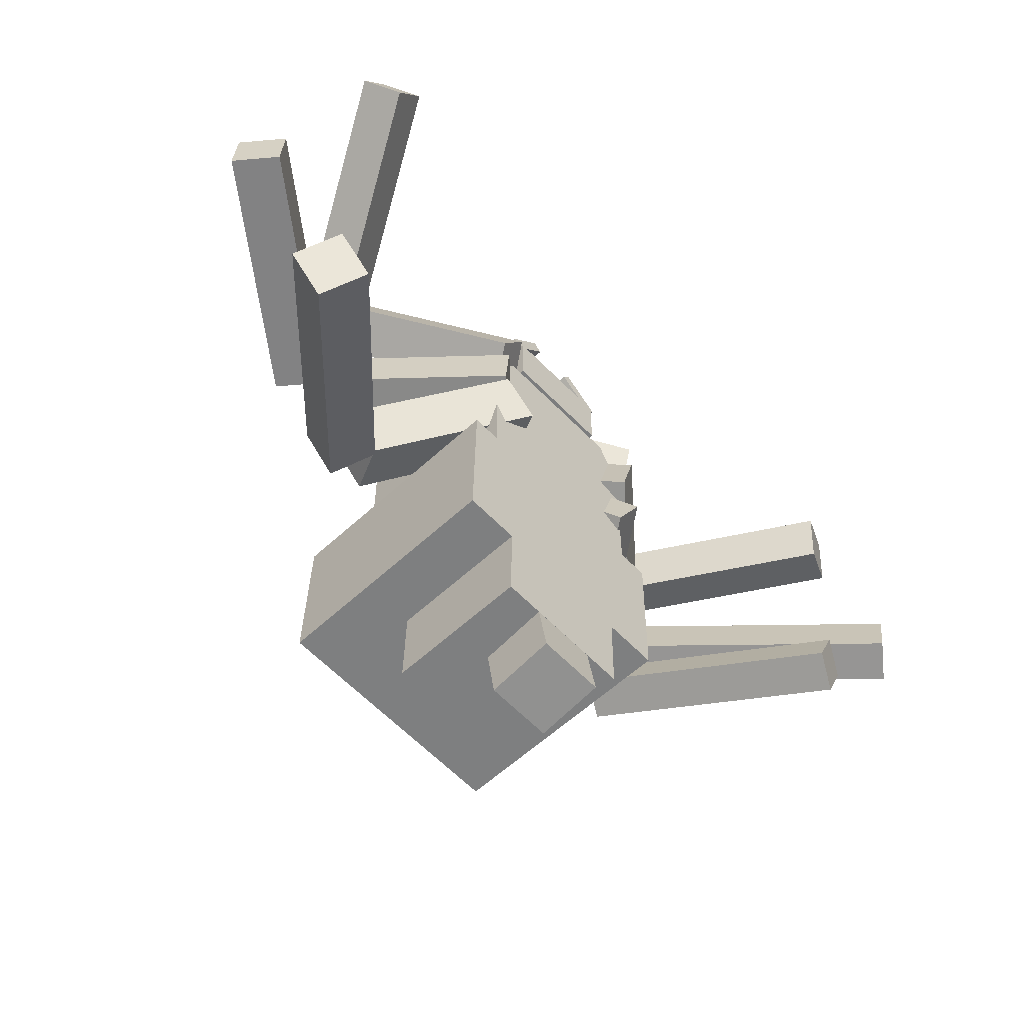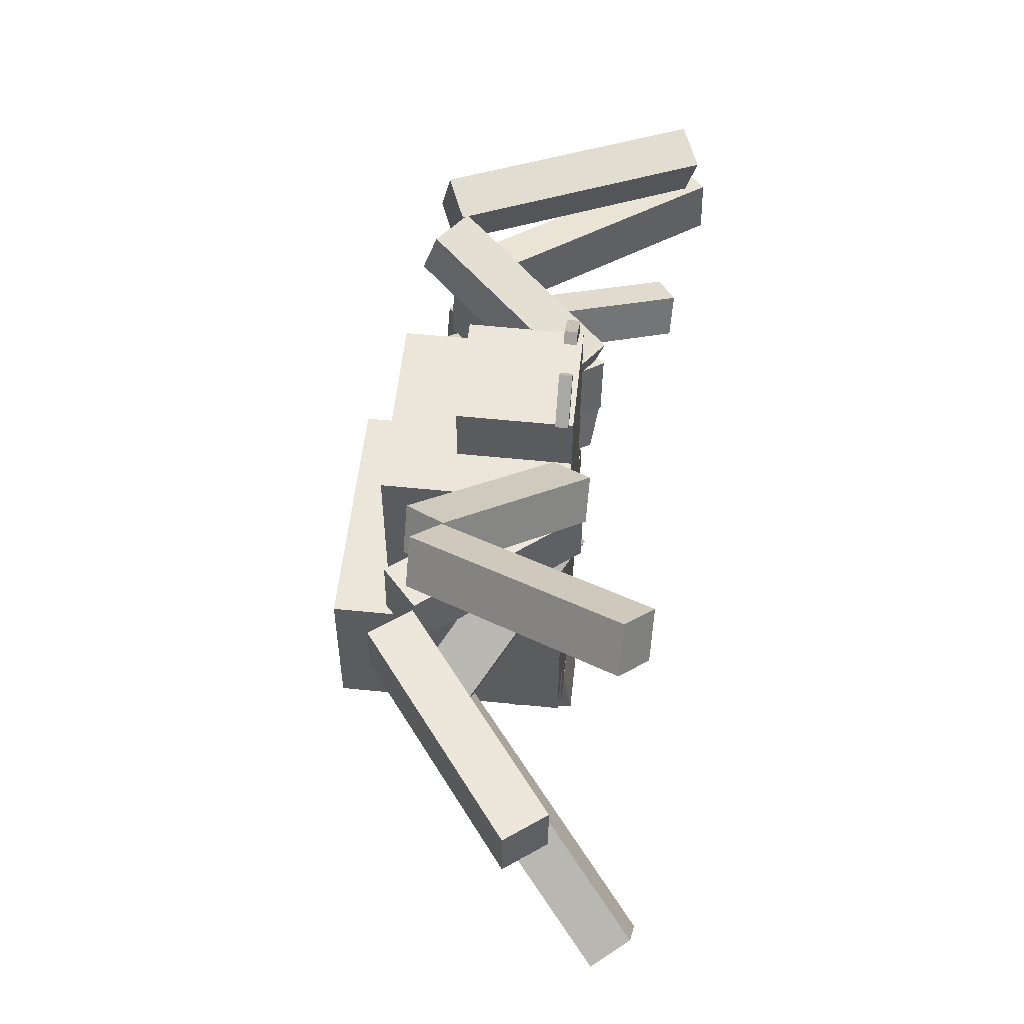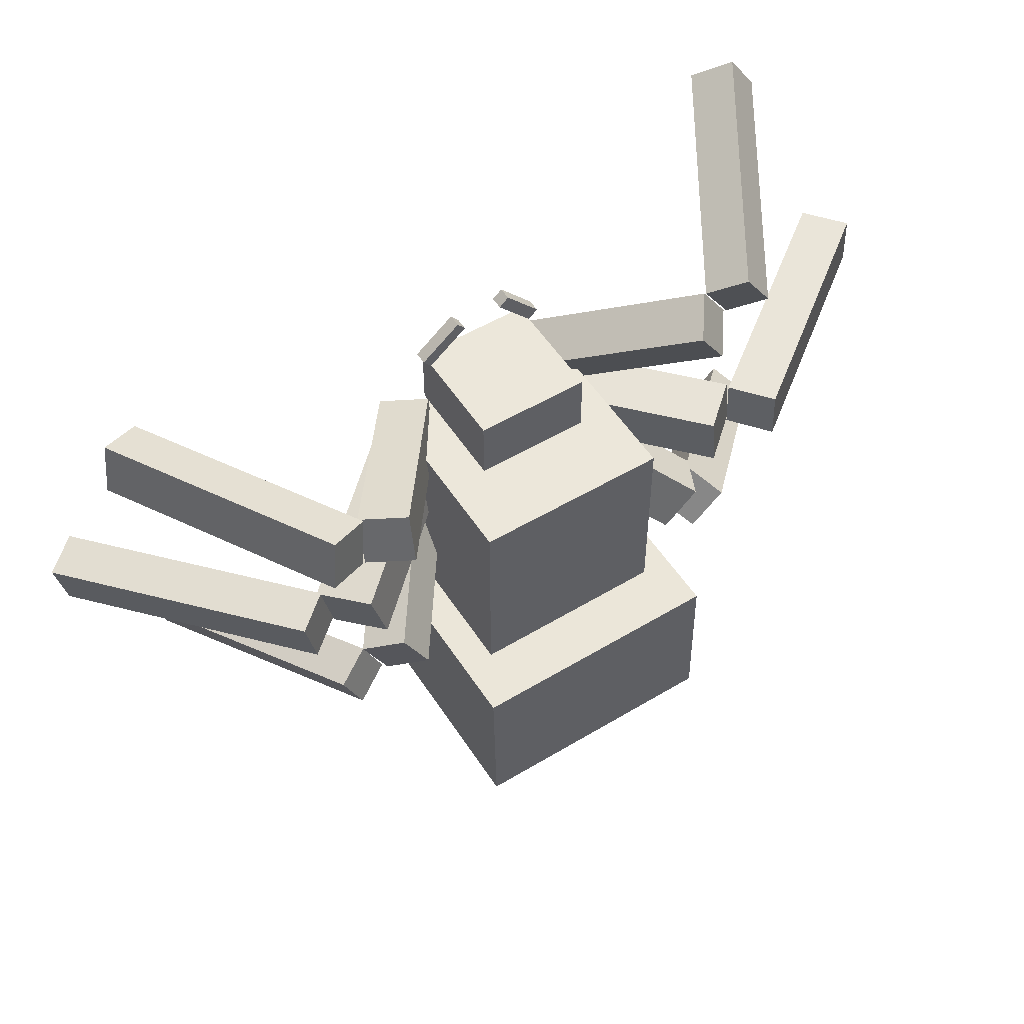
<metadata>
{"format":"obj","ext":"obj","renderer":"f3d","projection":"perspective","resolution":1024,"background":"white","views":[{"elev":-59.0,"azim":-46.5,"up":"+Z"},{"elev":56.1,"azim":-83.9,"up":"+Z"},{"elev":53.5,"azim":147.7,"up":"+Z"}]}
</metadata>
<code>
g Enemy12_Mesh
v -0.1388 0.1285 -0.04773
v 0.1632 0.1285 0.2704
v 0.1632 0.1285 -0.04773
v -0.1388 0.1285 0.2704
v -0.1388 0.4183 -0.04773
v 0.1632 0.1285 -0.04773
v 0.1632 0.4183 -0.04773
v -0.1388 0.1285 -0.04773
v 0.1632 0.4183 -0.04773
v 0.1632 0.1285 0.2704
v 0.1632 0.4183 0.2704
v 0.1632 0.1285 -0.04773
v 0.1632 0.4183 0.2704
v -0.1388 0.1285 0.2704
v -0.1388 0.4183 0.2704
v 0.1632 0.1285 0.2704
v -0.1388 0.4183 0.2704
v -0.1388 0.1285 -0.04773
v -0.1388 0.4183 -0.04773
v -0.1388 0.1285 0.2704
v -0.1388 0.4183 -0.04773
v 0.1632 0.4183 0.2704
v -0.1388 0.4183 0.2704
v 0.1632 0.4183 -0.04773
v -0.07589 0.1272 0.2832
v 0.103 0.1272 0.3826
v 0.103 0.1272 0.2832
v -0.07589 0.1272 0.3826
v -0.07589 0.3061 0.2832
v 0.103 0.1272 0.2832
v 0.103 0.3061 0.2832
v -0.07589 0.1272 0.2832
v 0.103 0.3061 0.2832
v 0.103 0.1272 0.3826
v 0.103 0.3061 0.3826
v 0.103 0.1272 0.2832
v 0.103 0.3061 0.3826
v -0.07589 0.1272 0.3826
v -0.07589 0.3061 0.3826
v 0.103 0.1272 0.3826
v -0.07589 0.3061 0.3826
v -0.07589 0.1272 0.2832
v -0.07589 0.3061 0.2832
v -0.07589 0.1272 0.3826
v -0.07589 0.3061 0.2832
v 0.103 0.3061 0.3826
v -0.07589 0.3061 0.3826
v 0.103 0.3061 0.2832
v -0.02874 0.1285 -0.04125
v 0.05788 0.1285 0.04537
v 0.05788 0.1285 -0.04125
v -0.02874 0.1285 0.04537
v -0.02874 0.2152 -0.04125
v 0.05788 0.1285 -0.04125
v 0.05788 0.2152 -0.04125
v -0.02874 0.1285 -0.04125
v 0.05788 0.2152 -0.04125
v 0.05788 0.1285 0.04537
v 0.05788 0.2152 0.04537
v 0.05788 0.1285 -0.04125
v 0.05788 0.2152 0.04537
v -0.02874 0.1285 0.04537
v -0.02874 0.2152 0.04537
v 0.05788 0.1285 0.04537
v -0.02874 0.2152 0.04537
v -0.02874 0.1285 -0.04125
v -0.02874 0.2152 -0.04125
v -0.02874 0.1285 0.04537
v -0.02874 0.2152 -0.04125
v 0.05788 0.2152 0.04537
v -0.02874 0.2152 0.04537
v 0.05788 0.2152 -0.04125
v 0.12 0.3535 -0.4454
v 0.1225 0.1285 -0.3022
v 0.1225 0.3535 -0.3022
v 0.12 0.1285 -0.4454
v -0.1049 0.1285 -0.4415
v -0.1024 0.3535 -0.2983
v -0.1024 0.1285 -0.2983
v -0.1049 0.3535 -0.4415
v -0.1049 0.3535 -0.4415
v 0.1225 0.3535 -0.3022
v -0.1024 0.3535 -0.2983
v 0.12 0.3535 -0.4454
v 0.2135 0.1285 -0.04498
v 0.209 0.5058 -0.3037
v 0.209 0.1285 -0.3037
v 0.2135 0.5058 -0.04498
v -0.1844 0.5058 -0.03803
v -0.1889 0.1285 -0.2967
v -0.1889 0.5058 -0.2967
v -0.1844 0.1285 -0.03803
v 0.2135 0.5058 -0.04498
v -0.1889 0.5058 -0.2967
v 0.209 0.5058 -0.3037
v -0.1844 0.5058 -0.03803
v 0.2135 0.5058 -0.04498
v -0.1844 0.1285 -0.03803
v -0.1844 0.5058 -0.03803
v 0.2135 0.1285 -0.04498
v 0.209 0.5058 -0.3037
v 0.1225 0.1285 -0.3022
v 0.209 0.1285 -0.3037
v 0.1225 0.3535 -0.3022
v -0.1889 0.5058 -0.2967
v -0.1024 0.3535 -0.2983
v -0.1024 0.1285 -0.2983
v -0.1889 0.1285 -0.2967
v 0.2135 0.1285 -0.04498
v -0.1889 0.1285 -0.2967
v -0.1844 0.1285 -0.03803
v -0.1024 0.1285 -0.2983
v 0.1225 0.1285 -0.3022
v 0.12 0.1285 -0.4454
v -0.1049 0.1285 -0.4415
v 0.209 0.1285 -0.3037
v 0.12 0.3535 -0.4454
v -0.1049 0.1285 -0.4415
v 0.12 0.1285 -0.4454
v -0.1049 0.3535 -0.4415
v -0.04668 0.1137 -0.5419
v -0.04522 0.2323 -0.4585
v -0.04495 0.1285 -0.443
v -0.04695 0.2175 -0.5574
v -0.04695 0.2175 -0.5574
v 0.05976 0.2323 -0.4604
v -0.04522 0.2323 -0.4585
v 0.05804 0.2175 -0.5593
v 0.05804 0.2175 -0.5593
v 0.06003 0.1285 -0.4449
v 0.05976 0.2323 -0.4604
v 0.05831 0.1137 -0.5437
v 0.05831 0.1137 -0.5437
v -0.04495 0.1285 -0.443
v 0.06003 0.1285 -0.4449
v -0.04668 0.1137 -0.5419
v -0.04695 0.2175 -0.5574
v 0.05831 0.1137 -0.5437
v 0.05804 0.2175 -0.5593
v -0.04668 0.1137 -0.5419
v 0.06003 0.1285 -0.4449
v -0.04522 0.2323 -0.4585
v 0.05976 0.2323 -0.4604
v -0.04495 0.1285 -0.443
v -0.07589 0.1336 0.3826
v -0.03723 0.1336 0.4554
v -0.02236 0.1336 0.442
v -0.09076 0.1336 0.3959
v -0.07589 0.1536 0.3826
v -0.02236 0.1336 0.442
v -0.02236 0.1536 0.442
v -0.07589 0.1336 0.3826
v -0.02236 0.1536 0.442
v -0.03723 0.1336 0.4554
v -0.03723 0.1536 0.4554
v -0.02236 0.1336 0.442
v -0.03723 0.1536 0.4554
v -0.09076 0.1336 0.3959
v -0.09076 0.1536 0.3959
v -0.03723 0.1336 0.4554
v -0.09076 0.1536 0.3959
v -0.07589 0.1336 0.3826
v -0.07589 0.1536 0.3826
v -0.09076 0.1336 0.3959
v -0.07589 0.1536 0.3826
v -0.03723 0.1536 0.4554
v -0.09076 0.1536 0.3959
v -0.02236 0.1536 0.442
v 0.041 0.1336 0.4319
v 0.1161 0.1336 0.3977
v 0.1036 0.1336 0.3821
v 0.05345 0.1336 0.4475
v 0.041 0.1536 0.4319
v 0.1036 0.1336 0.3821
v 0.1036 0.1536 0.3821
v 0.041 0.1336 0.4319
v 0.1036 0.1536 0.3821
v 0.1161 0.1336 0.3977
v 0.1161 0.1536 0.3977
v 0.1036 0.1336 0.3821
v 0.1161 0.1536 0.3977
v 0.05345 0.1336 0.4475
v 0.05345 0.1536 0.4475
v 0.1161 0.1336 0.3977
v 0.05345 0.1536 0.4475
v 0.041 0.1336 0.4319
v 0.041 0.1536 0.4319
v 0.05345 0.1336 0.4475
v 0.041 0.1536 0.4319
v 0.1161 0.1536 0.3977
v 0.05345 0.1536 0.4475
v 0.1036 0.1536 0.3821
v -0.6199 -0.02958 -0.2646
v -0.6043 0.02475 -0.3626
v -0.6565 0.03024 -0.3009
v -0.5676 -0.03507 -0.3263
v -0.3297 0.2676 -0.04526
v -0.6565 0.03024 -0.3009
v -0.3664 0.3275 -0.08162
v -0.6199 -0.02958 -0.2646
v -0.3664 0.3275 -0.08162
v -0.6043 0.02475 -0.3626
v -0.3141 0.322 -0.1433
v -0.6565 0.03024 -0.3009
v -0.3141 0.322 -0.1433
v -0.5676 -0.03507 -0.3263
v -0.2775 0.2621 -0.107
v -0.6043 0.02475 -0.3626
v -0.2775 0.2621 -0.107
v -0.6199 -0.02958 -0.2646
v -0.3297 0.2676 -0.04526
v -0.5676 -0.03507 -0.3263
v -0.3297 0.2676 -0.04526
v -0.3141 0.322 -0.1433
v -0.2775 0.2621 -0.107
v -0.3664 0.3275 -0.08162
v 0.5084 -0.008213 -0.1046
v 0.5917 0.01836 -0.05949
v 0.5625 0.0212 -0.1268
v 0.5376 -0.01105 -0.03724
v 0.332 0.3577 -0.01258
v 0.5625 0.0212 -0.1268
v 0.3862 0.3871 -0.03483
v 0.5084 -0.008213 -0.1046
v 0.3862 0.3871 -0.03483
v 0.5917 0.01836 -0.05949
v 0.4154 0.3843 0.03248
v 0.5625 0.0212 -0.1268
v 0.4154 0.3843 0.03248
v 0.5376 -0.01105 -0.03724
v 0.3613 0.3549 0.05473
v 0.5917 0.01836 -0.05949
v 0.3613 0.3549 0.05473
v 0.5084 -0.008213 -0.1046
v 0.332 0.3577 -0.01258
v 0.5376 -0.01105 -0.03724
v 0.332 0.3577 -0.01258
v 0.4154 0.3843 0.03248
v 0.3613 0.3549 0.05473
v 0.3862 0.3871 -0.03483
v -0.09675 0.1824 0.1668
v -0.08206 0.1003 0.07701
v -0.1355 0.1062 0.1417
v -0.04328 0.1765 0.1021
v -0.2954 0.3424 -0.01202
v -0.1355 0.1062 0.1417
v -0.3342 0.2662 -0.03712
v -0.09675 0.1824 0.1668
v -0.3342 0.2662 -0.03712
v -0.08206 0.1003 0.07701
v -0.2807 0.2603 -0.1018
v -0.1355 0.1062 0.1417
v -0.2807 0.2603 -0.1018
v -0.04328 0.1765 0.1021
v -0.2419 0.3365 -0.07671
v -0.08206 0.1003 0.07701
v -0.2419 0.3365 -0.07671
v -0.09675 0.1824 0.1668
v -0.2954 0.3424 -0.01202
v -0.04328 0.1765 0.1021
v -0.2954 0.3424 -0.01202
v -0.2807 0.2603 -0.1018
v -0.2419 0.3365 -0.07671
v -0.3342 0.2662 -0.03712
v 0.09269 0.1548 0.06659
v 0.1794 0.0993 0.09751
v 0.1439 0.1102 0.0316
v 0.1282 0.144 0.1325
v 0.2718 0.4036 0.01111
v 0.1439 0.1102 0.0316
v 0.323 0.359 -0.02388
v 0.09269 0.1548 0.06659
v 0.323 0.359 -0.02388
v 0.1794 0.0993 0.09751
v 0.3585 0.3481 0.04204
v 0.1439 0.1102 0.0316
v 0.3585 0.3481 0.04204
v 0.1282 0.144 0.1325
v 0.3073 0.3927 0.07703
v 0.1794 0.0993 0.09751
v 0.3073 0.3927 0.07703
v 0.09269 0.1548 0.06659
v 0.2718 0.4036 0.01111
v 0.1282 0.144 0.1325
v 0.2718 0.4036 0.01111
v 0.3585 0.3481 0.04204
v 0.3073 0.3927 0.07703
v 0.323 0.359 -0.02388
v -0.6644 0.1051 0.254
v -0.7162 0.1667 0.1697
v -0.7121 0.1668 0.2562
v -0.6685 0.1049 0.1676
v -0.3392 0.3435 0.2381
v -0.7121 0.1668 0.2562
v -0.3869 0.4053 0.2403
v -0.6644 0.1051 0.254
v -0.3869 0.4053 0.2403
v -0.7162 0.1667 0.1697
v -0.3911 0.4051 0.1538
v -0.7121 0.1668 0.2562
v -0.3911 0.4051 0.1538
v -0.6685 0.1049 0.1676
v -0.3433 0.3433 0.1516
v -0.7162 0.1667 0.1697
v -0.3433 0.3433 0.1516
v -0.6644 0.1051 0.254
v -0.3392 0.3435 0.2381
v -0.6685 0.1049 0.1676
v -0.3392 0.3435 0.2381
v -0.3911 0.4051 0.1538
v -0.3433 0.3433 0.1516
v -0.3869 0.4053 0.2403
v 0.6527 -0.04785 0.03656
v 0.7225 -0.00407 0.107
v 0.7052 -0.006661 0.02429
v 0.67 -0.04526 0.1193
v 0.3794 0.2944 0.08299
v 0.7052 -0.006661 0.02429
v 0.4319 0.3356 0.07072
v 0.6527 -0.04785 0.03656
v 0.4319 0.3356 0.07072
v 0.7225 -0.00407 0.107
v 0.4492 0.3382 0.1534
v 0.7052 -0.006661 0.02429
v 0.4492 0.3382 0.1534
v 0.67 -0.04526 0.1193
v 0.3967 0.297 0.1657
v 0.7225 -0.00407 0.107
v 0.3967 0.297 0.1657
v 0.6527 -0.04785 0.03656
v 0.3794 0.2944 0.08299
v 0.67 -0.04526 0.1193
v 0.3794 0.2944 0.08299
v 0.4492 0.3382 0.1534
v 0.3967 0.297 0.1657
v 0.4319 0.3356 0.07072
v -0.07129 0.1585 0.2209
v -0.1447 0.103 0.1375
v -0.1356 0.1037 0.2278
v -0.08031 0.1577 0.1307
v -0.2717 0.3962 0.239
v -0.1356 0.1037 0.2278
v -0.3361 0.3415 0.2459
v -0.07129 0.1585 0.2209
v -0.3361 0.3415 0.2459
v -0.1447 0.103 0.1375
v -0.3451 0.3407 0.1557
v -0.1356 0.1037 0.2278
v -0.3451 0.3407 0.1557
v -0.08031 0.1577 0.1307
v -0.2807 0.3955 0.1488
v -0.1447 0.103 0.1375
v -0.2807 0.3955 0.1488
v -0.07129 0.1585 0.2209
v -0.2717 0.3962 0.239
v -0.08031 0.1577 0.1307
v -0.2717 0.3962 0.239
v -0.3451 0.3407 0.1557
v -0.2807 0.3955 0.1488
v -0.3361 0.3415 0.2459
v 0.08864 0.168 0.1529
v 0.1696 0.09598 0.2267
v 0.1453 0.09632 0.1373
v 0.1129 0.1677 0.2423
v 0.3213 0.3656 0.09058
v 0.1453 0.09632 0.1373
v 0.378 0.2939 0.07493
v 0.08864 0.168 0.1529
v 0.378 0.2939 0.07493
v 0.1696 0.09598 0.2267
v 0.4022 0.2935 0.1643
v 0.1453 0.09632 0.1373
v 0.4022 0.2935 0.1643
v 0.1129 0.1677 0.2423
v 0.3455 0.3652 0.18
v 0.1696 0.09598 0.2267
v 0.3455 0.3652 0.18
v 0.08864 0.168 0.1529
v 0.3213 0.3656 0.09058
v 0.1129 0.1677 0.2423
v 0.3213 0.3656 0.09058
v 0.4022 0.2935 0.1643
v 0.3455 0.3652 0.18
v 0.378 0.2939 0.07493
v -0.4935 -0.01728 0.5559
v -0.5861 0.02346 0.5276
v -0.5428 0.02191 0.5907
v -0.5368 -0.01573 0.4928
v -0.31 0.2974 0.4377
v -0.5428 0.02191 0.5907
v -0.3593 0.3366 0.4725
v -0.4935 -0.01728 0.5559
v -0.3593 0.3366 0.4725
v -0.5861 0.02346 0.5276
v -0.4027 0.3382 0.4094
v -0.5428 0.02191 0.5907
v -0.4027 0.3382 0.4094
v -0.5368 -0.01573 0.4928
v -0.3534 0.299 0.3746
v -0.5861 0.02346 0.5276
v -0.3534 0.299 0.3746
v -0.4935 -0.01728 0.5559
v -0.31 0.2974 0.4377
v -0.5368 -0.01573 0.4928
v -0.31 0.2974 0.4377
v -0.4027 0.3382 0.4094
v -0.3534 0.299 0.3746
v -0.3593 0.3366 0.4725
v 0.5462 -0.01247 0.2476
v 0.5928 -0.001063 0.3438
v 0.6085 0.01563 0.2662
v 0.5305 -0.02916 0.3251
v 0.3519 0.3619 0.2887
v 0.6085 0.01563 0.2662
v 0.4142 0.39 0.3074
v 0.5462 -0.01247 0.2476
v 0.4142 0.39 0.3074
v 0.5928 -0.001063 0.3438
v 0.3985 0.3733 0.385
v 0.6085 0.01563 0.2662
v 0.3985 0.3733 0.385
v 0.5305 -0.02916 0.3251
v 0.3361 0.3452 0.3663
v 0.5928 -0.001063 0.3438
v 0.3361 0.3452 0.3663
v 0.5462 -0.01247 0.2476
v 0.3519 0.3619 0.2887
v 0.5305 -0.02916 0.3251
v 0.3519 0.3619 0.2887
v 0.3985 0.3733 0.385
v 0.3361 0.3452 0.3663
v 0.4142 0.39 0.3074
v -0.06951 0.1557 0.2746
v -0.1527 0.09764 0.2398
v -0.1117 0.09605 0.3012
v -0.1105 0.1573 0.2132
v -0.2659 0.3554 0.4108
v -0.1117 0.09605 0.3012
v -0.3082 0.2957 0.4375
v -0.06951 0.1557 0.2746
v -0.3082 0.2957 0.4375
v -0.1527 0.09764 0.2398
v -0.3491 0.2973 0.3761
v -0.1117 0.09605 0.3012
v -0.3491 0.2973 0.3761
v -0.1105 0.1573 0.2132
v -0.3069 0.357 0.3495
v -0.1527 0.09764 0.2398
v -0.3069 0.357 0.3495
v -0.06951 0.1557 0.2746
v -0.2659 0.3554 0.4108
v -0.1105 0.1573 0.2132
v -0.2659 0.3554 0.4108
v -0.3491 0.2973 0.3761
v -0.3069 0.357 0.3495
v -0.3082 0.2957 0.4375
v 0.1083 0.1629 0.2102
v 0.1671 0.09588 0.2774
v 0.1722 0.12 0.201
v 0.1031 0.1388 0.2867
v 0.2835 0.4049 0.2983
v 0.1722 0.12 0.201
v 0.3475 0.362 0.2891
v 0.1083 0.1629 0.2102
v 0.3475 0.362 0.2891
v 0.1671 0.09588 0.2774
v 0.3423 0.3379 0.3655
v 0.1722 0.12 0.201
v 0.3423 0.3379 0.3655
v 0.1031 0.1388 0.2867
v 0.2784 0.3808 0.3747
v 0.1671 0.09588 0.2774
v 0.2784 0.3808 0.3747
v 0.1083 0.1629 0.2102
v 0.2835 0.4049 0.2983
v 0.1031 0.1388 0.2867
v 0.2835 0.4049 0.2983
v 0.3423 0.3379 0.3655
v 0.2784 0.3808 0.3747
v 0.3475 0.362 0.2891
g Enemy12_Mesh_0
f 3 2 1
f 4 1 2
f 7 6 5
f 8 5 6
f 11 10 9
f 12 9 10
f 15 14 13
f 16 13 14
f 19 18 17
f 20 17 18
f 23 22 21
f 24 21 22
f 27 26 25
f 28 25 26
f 31 30 29
f 32 29 30
f 35 34 33
f 36 33 34
f 39 38 37
f 40 37 38
f 43 42 41
f 44 41 42
f 47 46 45
f 48 45 46
f 51 50 49
f 52 49 50
f 55 54 53
f 56 53 54
f 59 58 57
f 60 57 58
f 63 62 61
f 64 61 62
f 67 66 65
f 68 65 66
f 71 70 69
f 72 69 70
f 75 74 73
f 76 73 74
f 79 78 77
f 80 77 78
f 83 82 81
f 84 81 82
f 87 86 85
f 88 85 86
f 91 90 89
f 92 89 90
f 95 94 93
f 96 93 94
f 99 98 97
f 100 97 98
f 103 102 101
f 102 104 101
f 101 104 105
f 104 106 105
f 106 107 105
f 107 108 105
f 111 110 109
f 110 112 109
f 112 113 109
f 114 113 112
f 115 114 112
f 113 116 109
f 119 118 117
f 120 117 118
f 123 122 121
f 124 121 122
f 127 126 125
f 128 125 126
f 131 130 129
f 132 129 130
f 135 134 133
f 136 133 134
f 139 138 137
f 140 137 138
f 143 142 141
f 144 141 142
f 147 146 145
f 148 145 146
f 151 150 149
f 152 149 150
f 155 154 153
f 156 153 154
f 159 158 157
f 160 157 158
f 163 162 161
f 164 161 162
f 167 166 165
f 168 165 166
f 171 170 169
f 172 169 170
f 175 174 173
f 176 173 174
f 179 178 177
f 180 177 178
f 183 182 181
f 184 181 182
f 187 186 185
f 188 185 186
f 191 190 189
f 192 189 190
f 195 194 193
f 196 193 194
f 199 198 197
f 200 197 198
f 203 202 201
f 204 201 202
f 207 206 205
f 208 205 206
f 211 210 209
f 212 209 210
f 215 214 213
f 216 213 214
f 219 218 217
f 220 217 218
f 223 222 221
f 224 221 222
f 227 226 225
f 228 225 226
f 231 230 229
f 232 229 230
f 235 234 233
f 236 233 234
f 239 238 237
f 240 237 238
f 243 242 241
f 244 241 242
f 247 246 245
f 248 245 246
f 251 250 249
f 252 249 250
f 255 254 253
f 256 253 254
f 259 258 257
f 260 257 258
f 263 262 261
f 264 261 262
f 267 266 265
f 268 265 266
f 271 270 269
f 272 269 270
f 275 274 273
f 276 273 274
f 279 278 277
f 280 277 278
f 283 282 281
f 284 281 282
f 287 286 285
f 288 285 286
f 291 290 289
f 292 289 290
f 295 294 293
f 296 293 294
f 299 298 297
f 300 297 298
f 303 302 301
f 304 301 302
f 307 306 305
f 308 305 306
f 311 310 309
f 312 309 310
f 315 314 313
f 316 313 314
f 319 318 317
f 320 317 318
f 323 322 321
f 324 321 322
f 327 326 325
f 328 325 326
f 331 330 329
f 332 329 330
f 335 334 333
f 336 333 334
f 339 338 337
f 340 337 338
f 343 342 341
f 344 341 342
f 347 346 345
f 348 345 346
f 351 350 349
f 352 349 350
f 355 354 353
f 356 353 354
f 359 358 357
f 360 357 358
f 363 362 361
f 364 361 362
f 367 366 365
f 368 365 366
f 371 370 369
f 372 369 370
f 375 374 373
f 376 373 374
f 379 378 377
f 380 377 378
f 383 382 381
f 384 381 382
f 387 386 385
f 388 385 386
f 391 390 389
f 392 389 390
f 395 394 393
f 396 393 394
f 399 398 397
f 400 397 398
f 403 402 401
f 404 401 402
f 407 406 405
f 408 405 406
f 411 410 409
f 412 409 410
f 415 414 413
f 416 413 414
f 419 418 417
f 420 417 418
f 423 422 421
f 424 421 422
f 427 426 425
f 428 425 426
f 431 430 429
f 432 429 430
f 435 434 433
f 436 433 434
f 439 438 437
f 440 437 438
f 443 442 441
f 444 441 442
f 447 446 445
f 448 445 446
f 451 450 449
f 452 449 450
f 455 454 453
f 456 453 454
f 459 458 457
f 460 457 458
f 463 462 461
f 464 461 462
f 467 466 465
f 468 465 466
f 471 470 469
f 472 469 470
f 475 474 473
f 476 473 474
f 479 478 477
f 480 477 478

</code>
